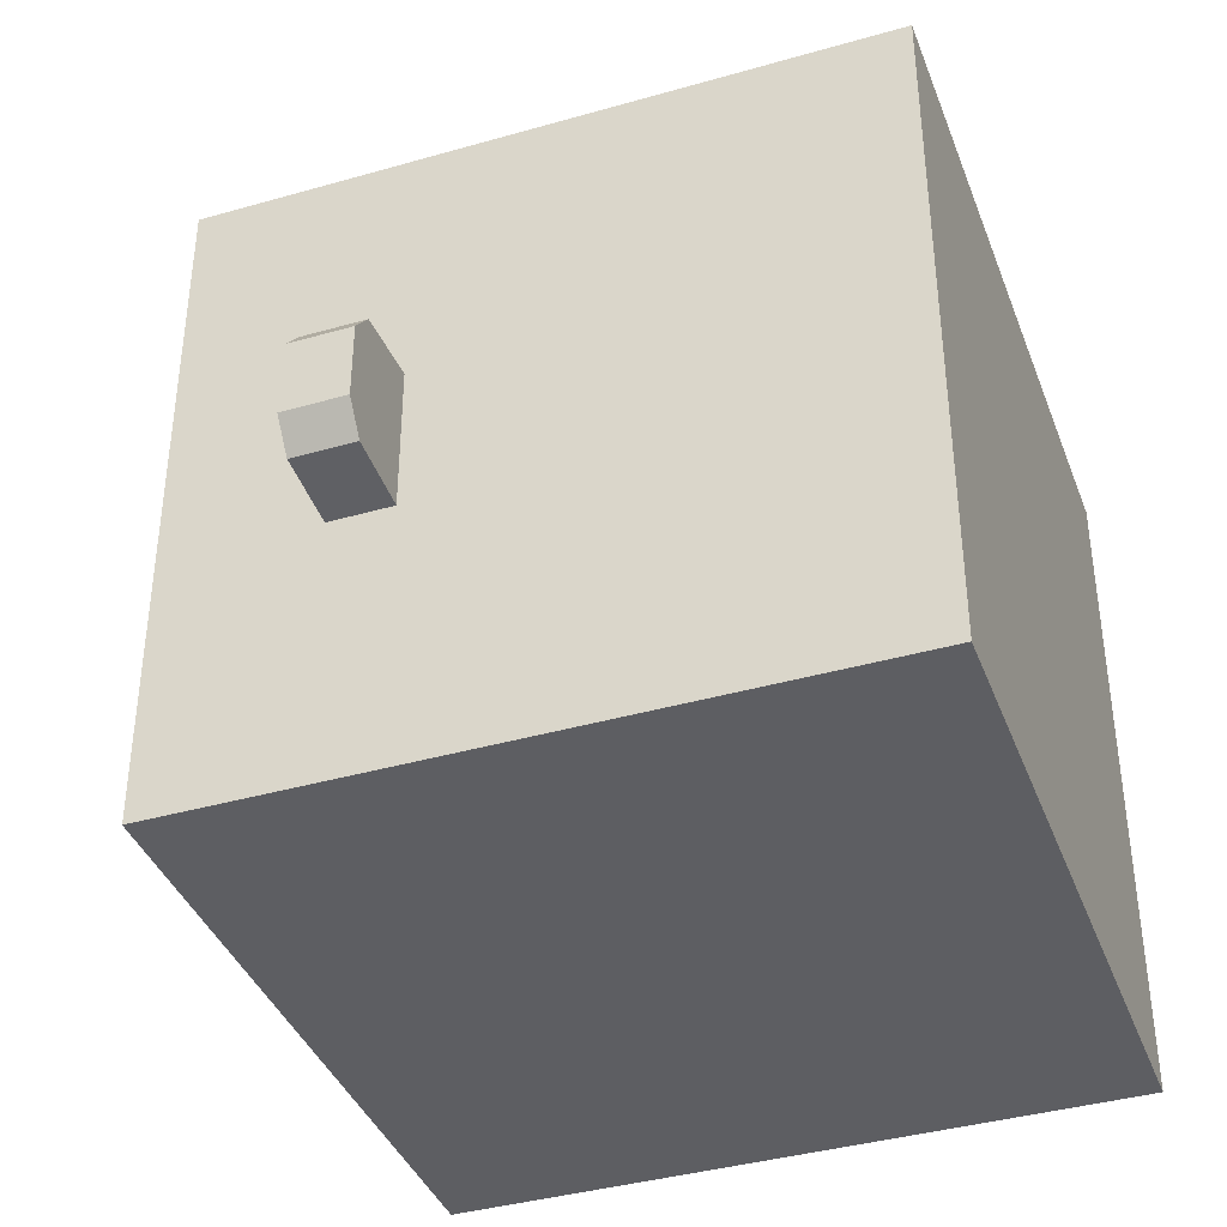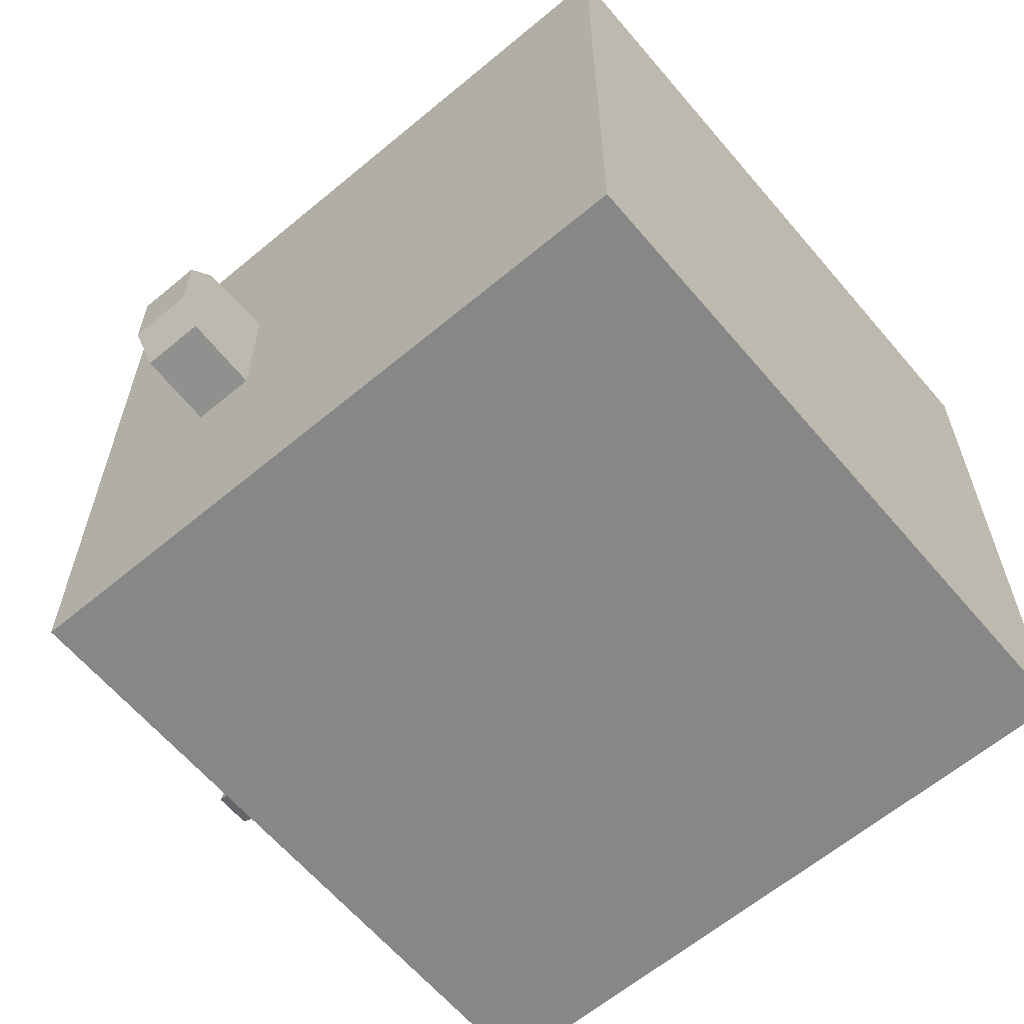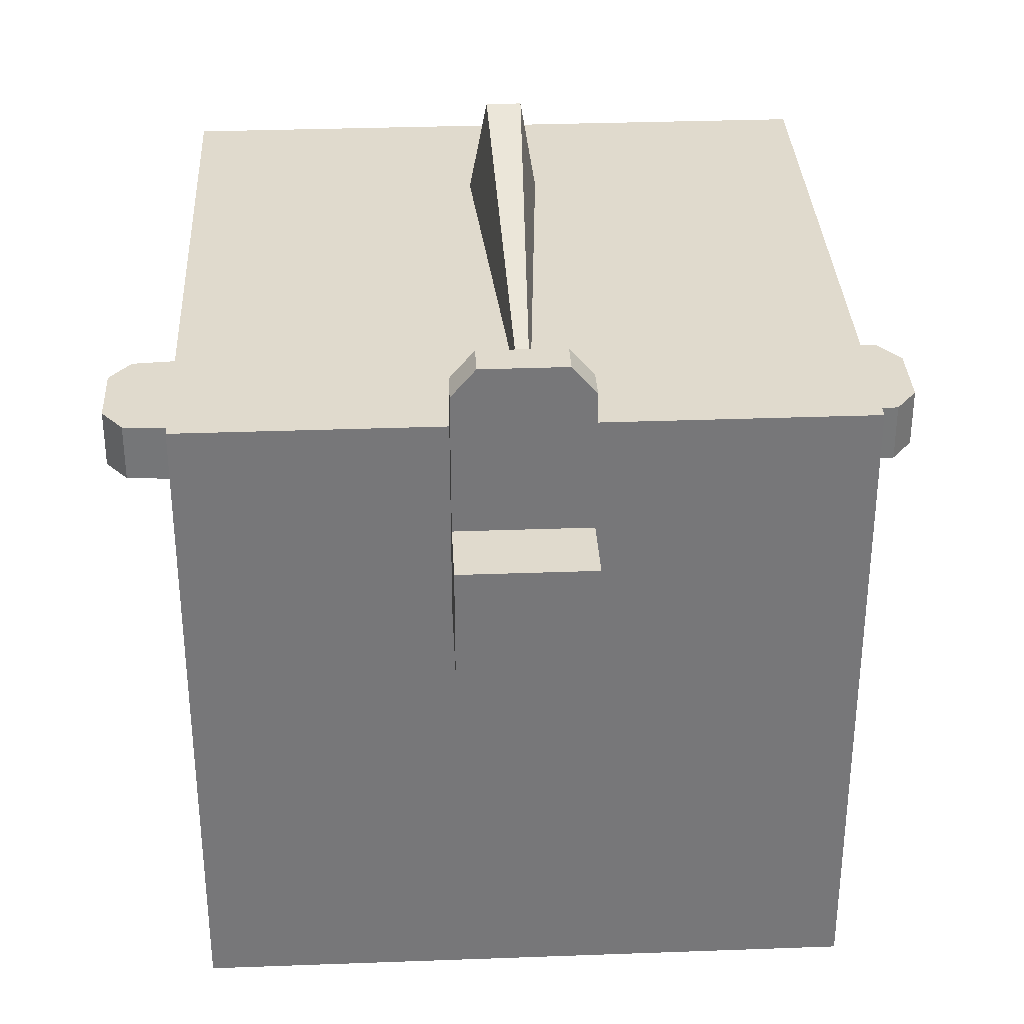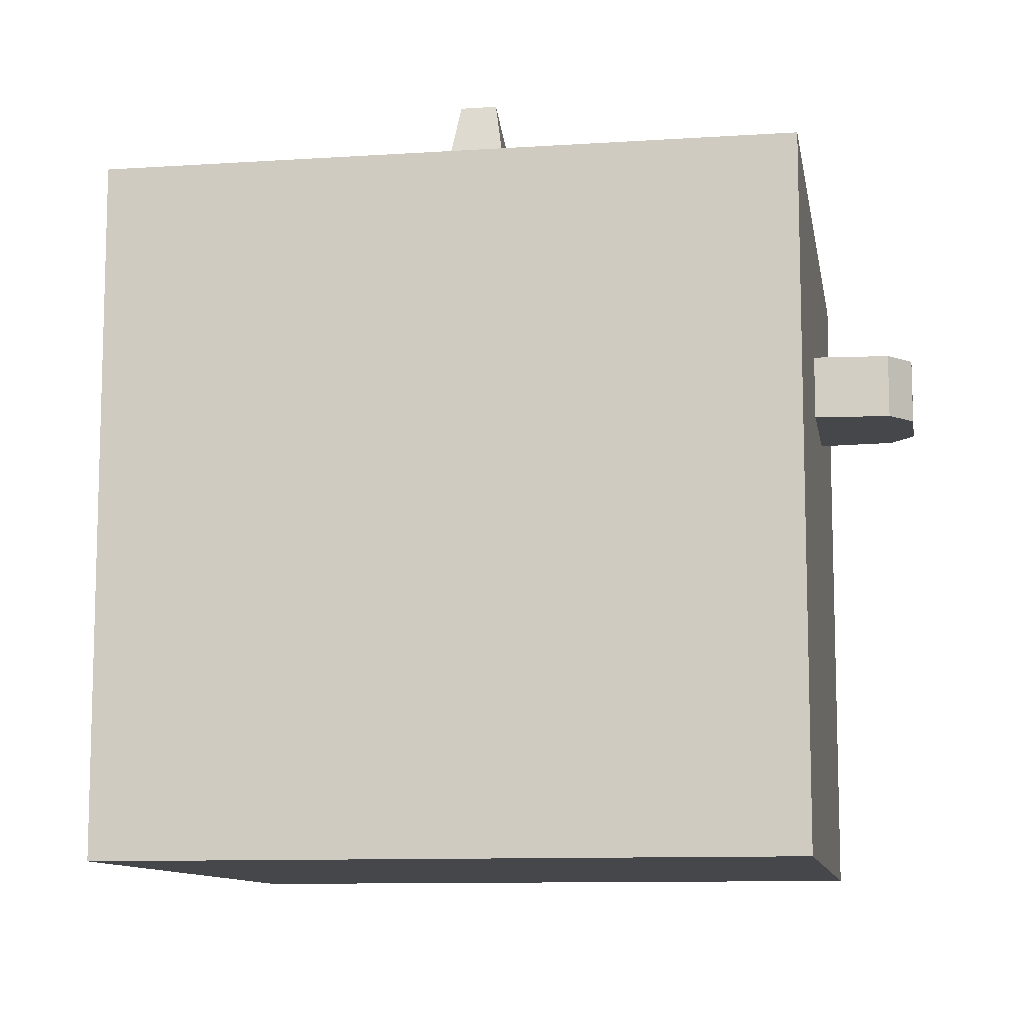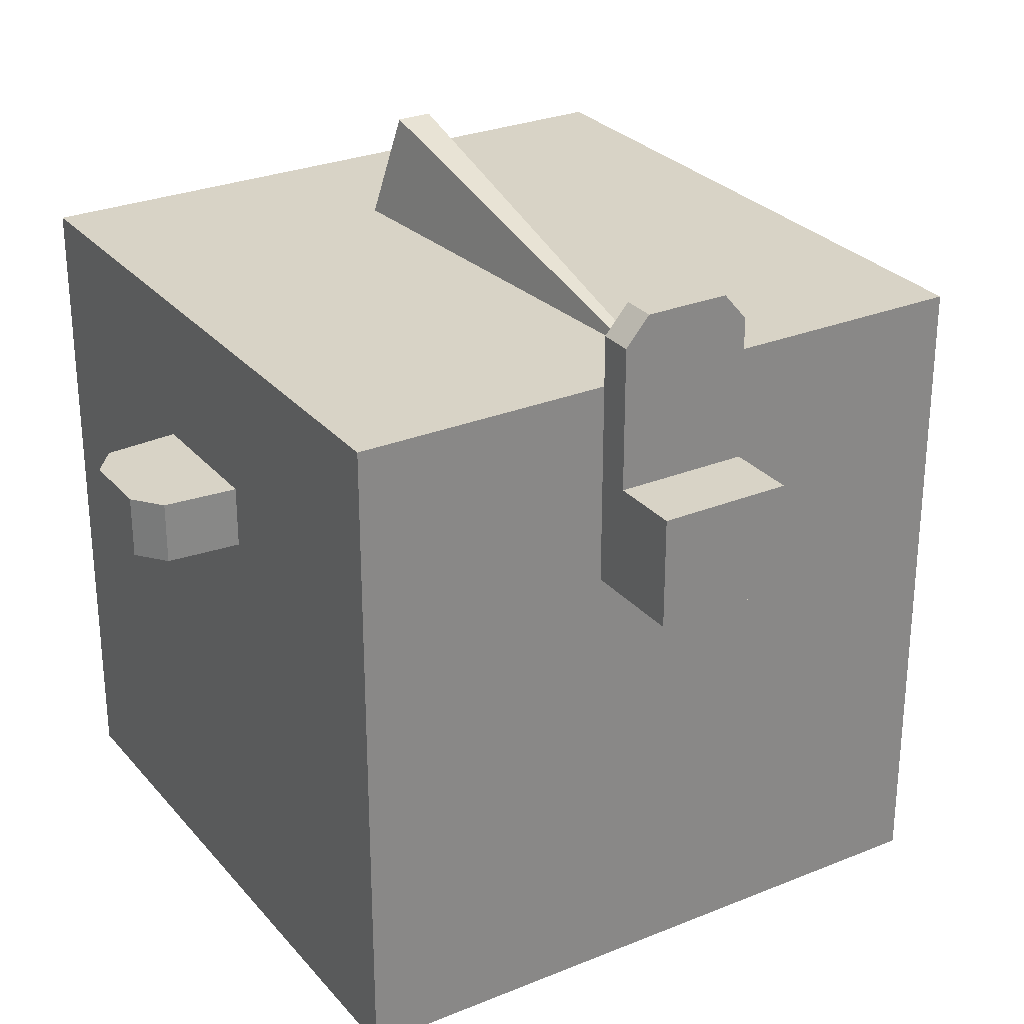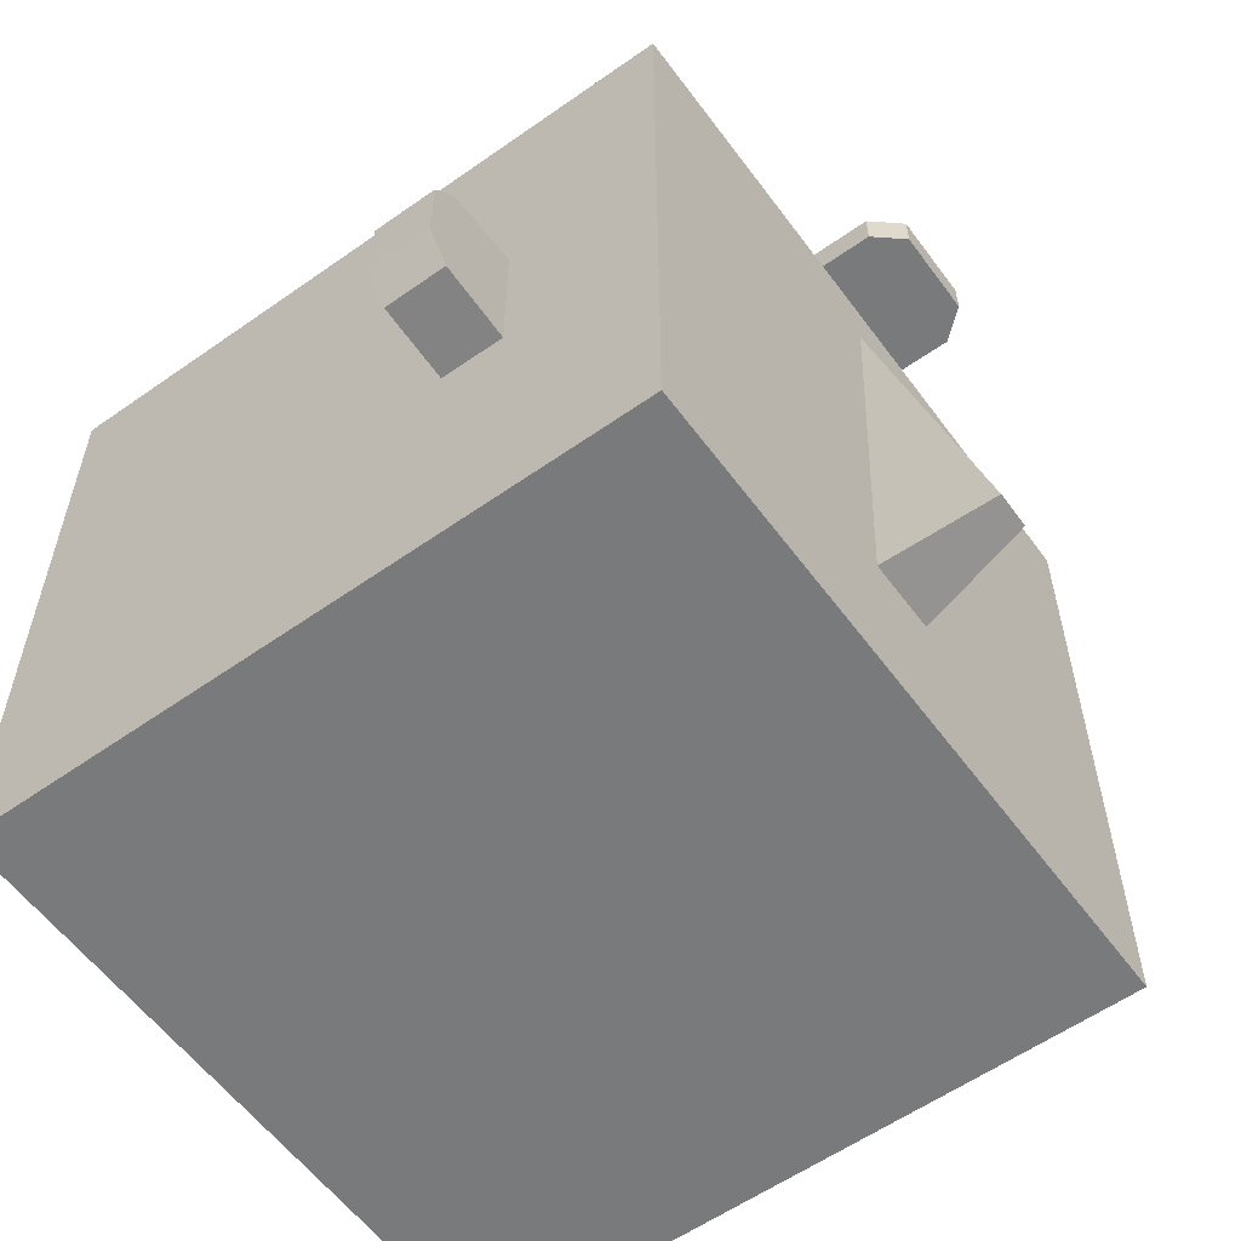
<metadata>
{"format":"obj","ext":"obj","renderer":"f3d","projection":"perspective","resolution":1024,"background":"white","views":[{"elev":-39.1,"azim":109.7,"up":"+Y"},{"elev":-62.6,"azim":130.2,"up":"+Y"},{"elev":33.1,"azim":177.1,"up":"+Z"},{"elev":-10.3,"azim":9.5,"up":"+Z"},{"elev":28.0,"azim":148.3,"up":"+Z"},{"elev":-58.0,"azim":-53.9,"up":"+Y"}]}
</metadata>
<code>
g default
v -35.34 -0.9515 35.34
v 35.34 -0.9515 35.34
v -35.34 69.73 35.34
v 35.34 69.73 35.34
v -35.34 69.73 -35.34
v 35.34 69.73 -35.34
v -35.34 -0.9515 -35.34
v 35.34 -0.9515 -35.34
v 35.34 26.7 12.64
v 35.34 26.7 19.25
v 35.34 42.08 12.64
v 35.34 42.08 19.25
v -35.34 26.7 12.64
v -35.34 26.7 19.25
v -35.34 42.08 19.25
v -35.34 42.08 12.64
v 43.23 27.3 12.64
v 43.23 27.3 19.25
v 43.23 41.48 12.64
v 43.23 41.48 19.25
v -43.23 27.3 12.64
v -43.23 27.3 19.25
v -43.23 41.48 19.25
v -43.23 41.48 12.64
v 45.7 30.42 12.64
v 45.7 30.42 19.25
v 45.7 38.36 12.64
v 45.7 38.36 19.25
v -45.7 30.42 12.64
v -45.7 30.42 19.25
v -45.7 38.36 19.25
v -45.7 38.36 12.64
v -2.035 18.73 46.83
v 1.789 18.73 46.83
v -0.5442 66.95 34.51
v 0.2981 66.95 34.51
v 3.802 15.58 34.51
v -4.048 15.58 34.51
v -6.582 69.77 13.49
v 7.658 69.77 13.49
v -6.582 69.77 25.43
v 7.658 69.77 25.43
v -6.582 81.03 25.43
v 7.658 81.03 25.43
v -6.582 81.03 13.49
v 7.658 81.03 13.49
v 7.658 73.43 25.43
v -6.582 73.43 25.43
v -6.582 73.43 13.49
v 7.658 73.43 13.49
v -6.582 69.77 40.78
v 7.658 69.77 40.78
v 7.658 73.43 40.78
v -6.582 73.43 40.78
v -3.994 69.77 43.82
v 5.071 69.77 43.82
v 5.071 73.43 43.82
v -3.994 73.43 43.82
g head group1
f 1 2 4 3
f 3 4 6 5
f 5 6 8 7
f 7 8 2 1
f 26 25 27 28
f 29 30 31 32
f 2 8 9 10
f 8 6 11 9
f 6 4 12 11
f 4 2 10 12
f 7 1 14 13
f 1 3 15 14
f 3 5 16 15
f 5 7 13 16
f 10 9 17 18
f 9 11 19 17
f 11 12 20 19
f 12 10 18 20
f 13 14 22 21
f 14 15 23 22
f 15 16 24 23
f 16 13 21 24
f 18 17 25 26
f 17 19 27 25
f 19 20 28 27
f 20 18 26 28
f 21 22 30 29
f 22 23 31 30
f 23 24 32 31
f 24 21 29 32
f 33 38 37 34
f 36 35 33 34
f 37 36 34
f 35 38 33
f 39 40 42 41
f 55 56 57 58
f 43 44 46 45
f 49 50 40 39
f 40 50 47 42
f 49 39 41 48
f 48 47 44 43
f 45 49 48 43
f 45 46 50 49
f 47 50 46 44
f 41 42 52 51
f 42 47 53 52
f 47 48 54 53
f 48 41 51 54
f 51 52 56 55
f 52 53 57 56
f 53 54 58 57
f 54 51 55 58

</code>
